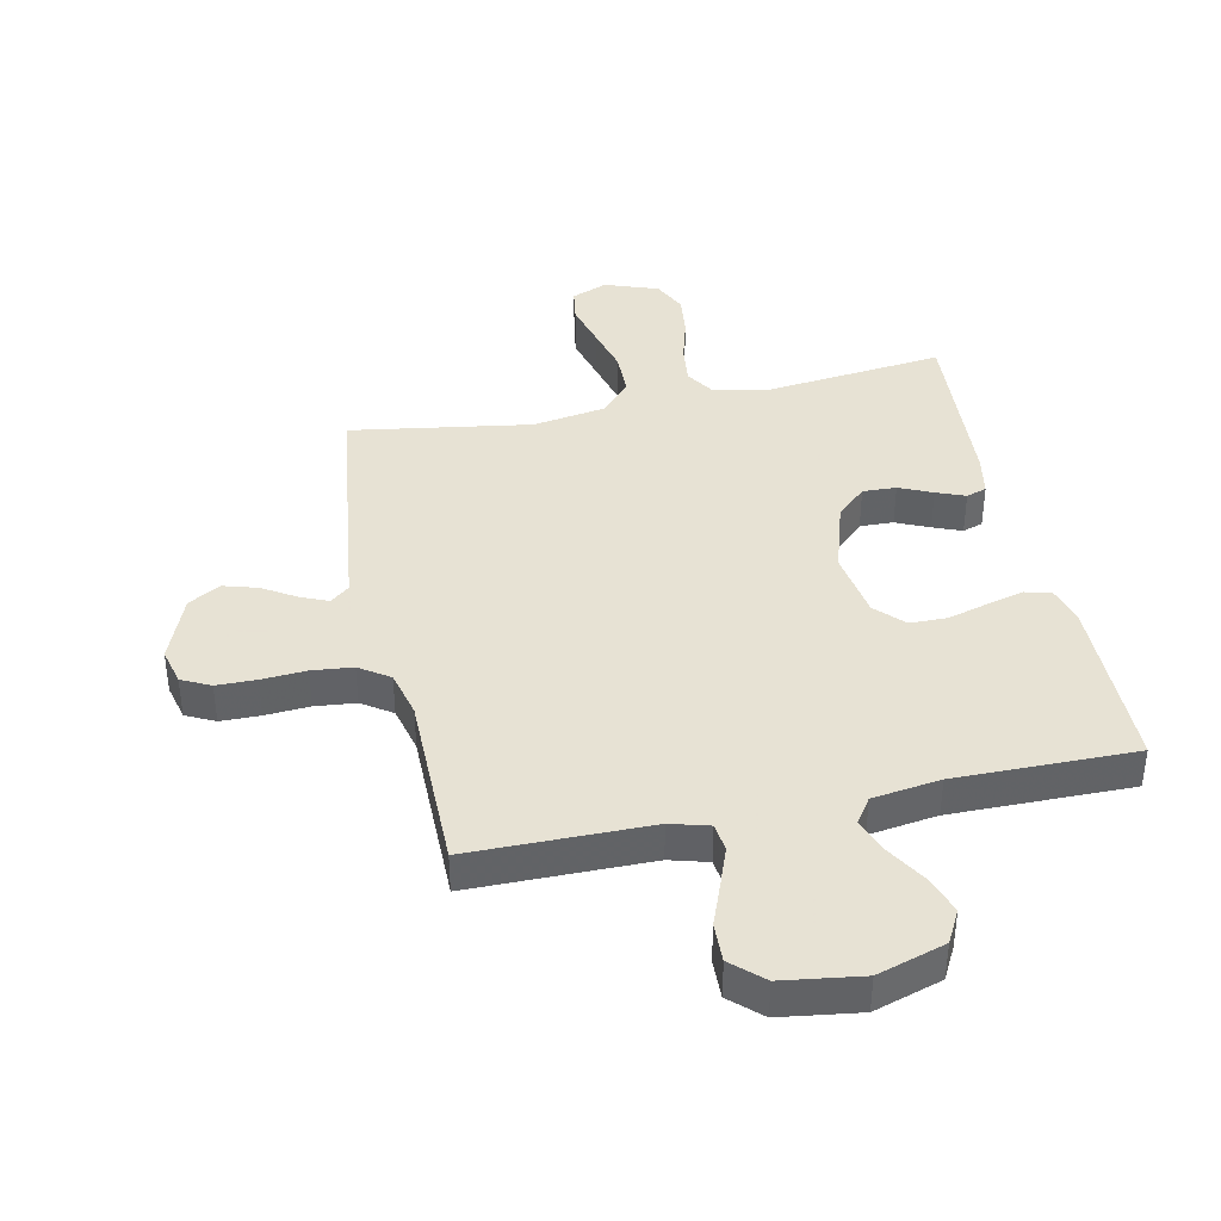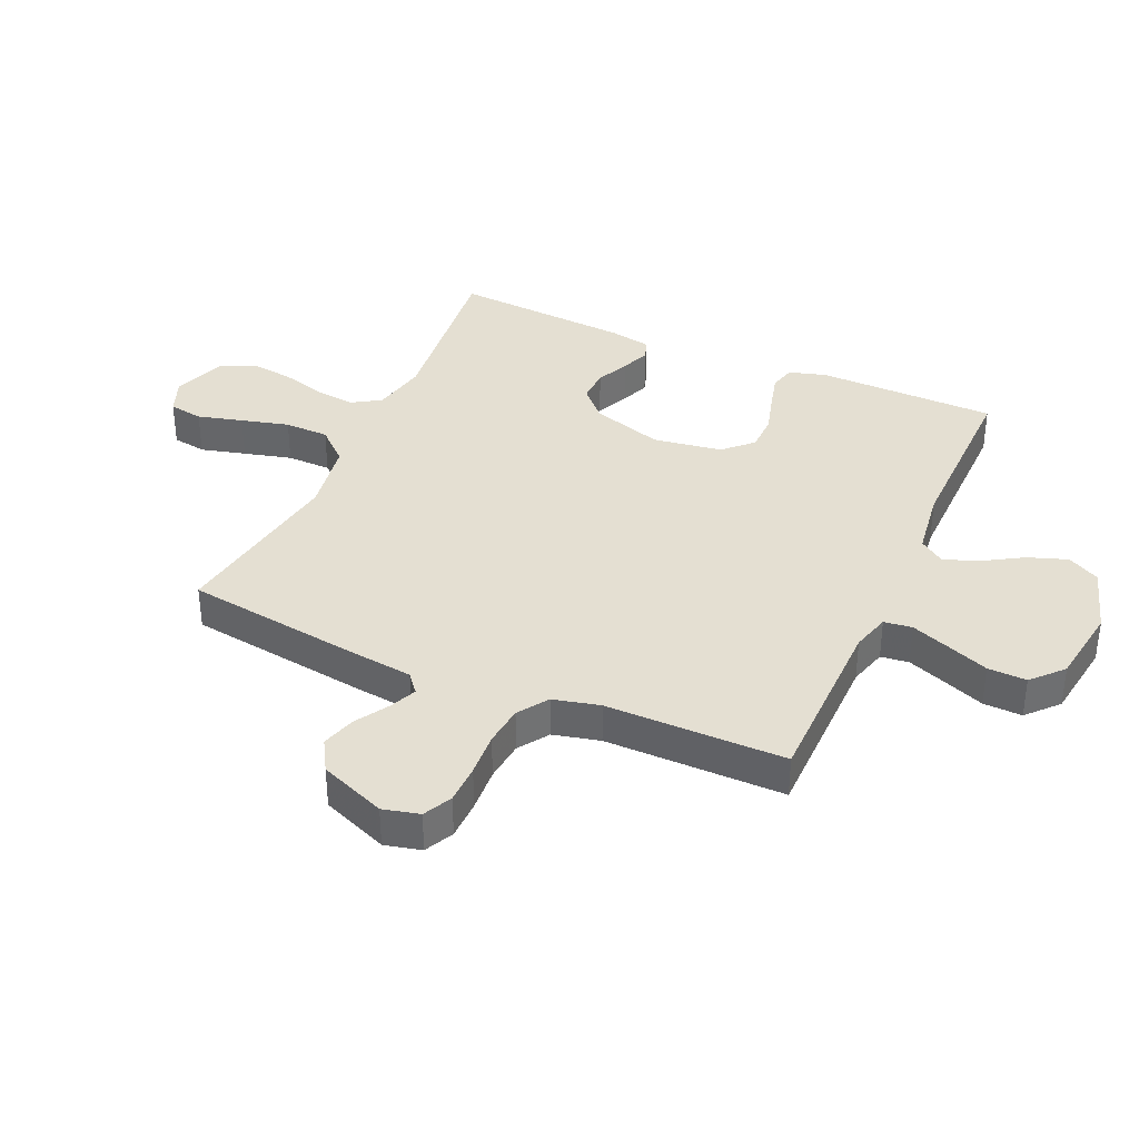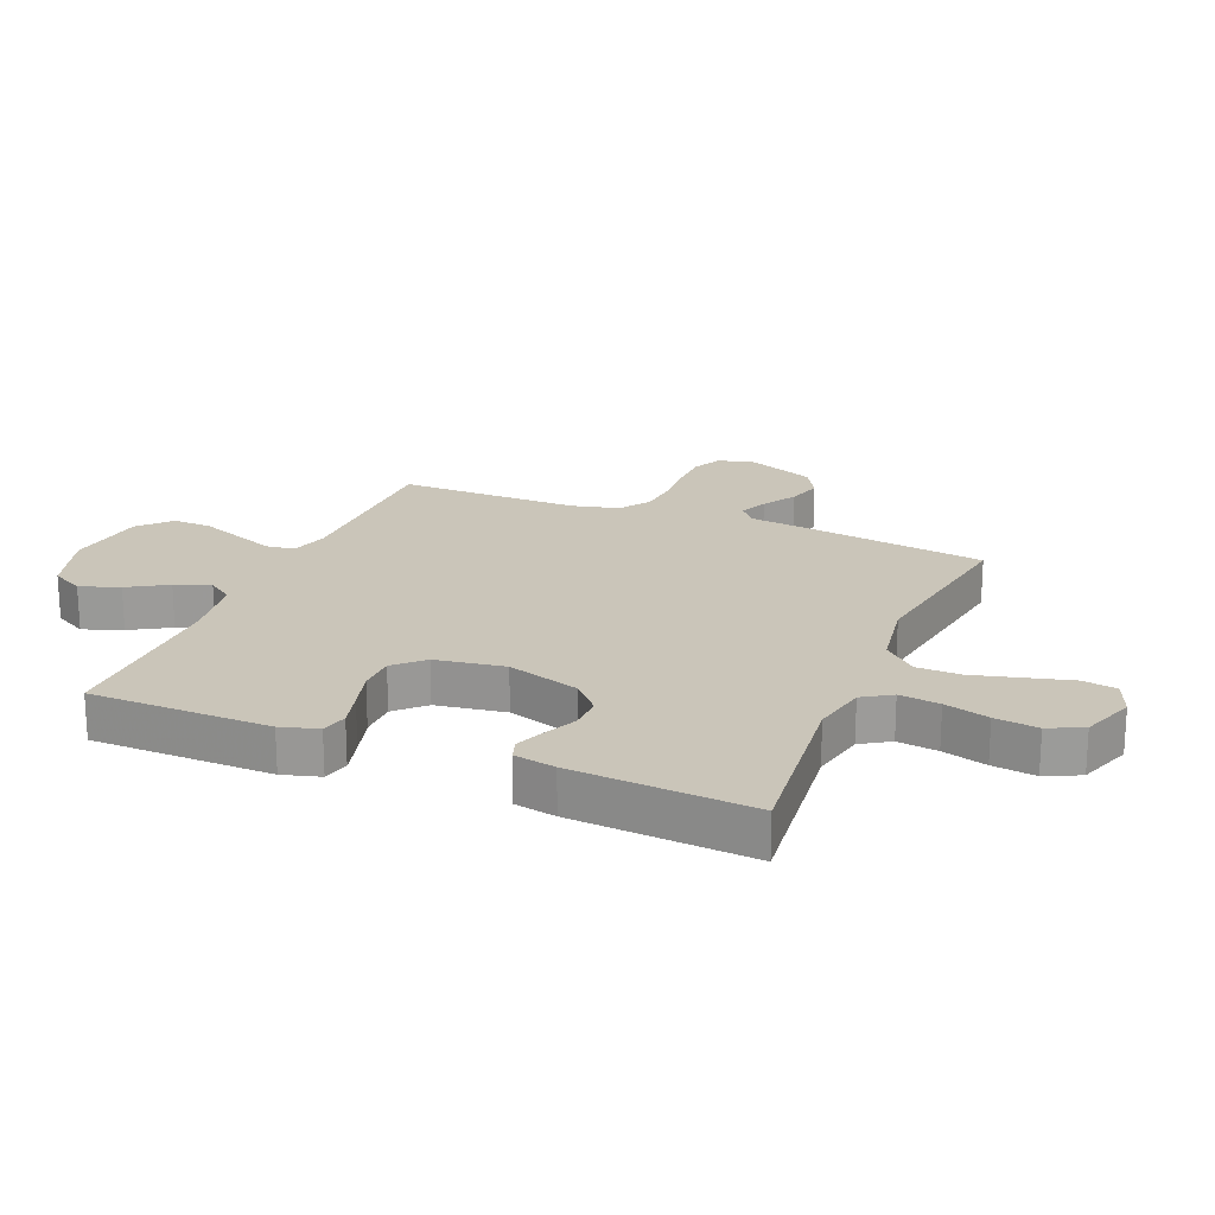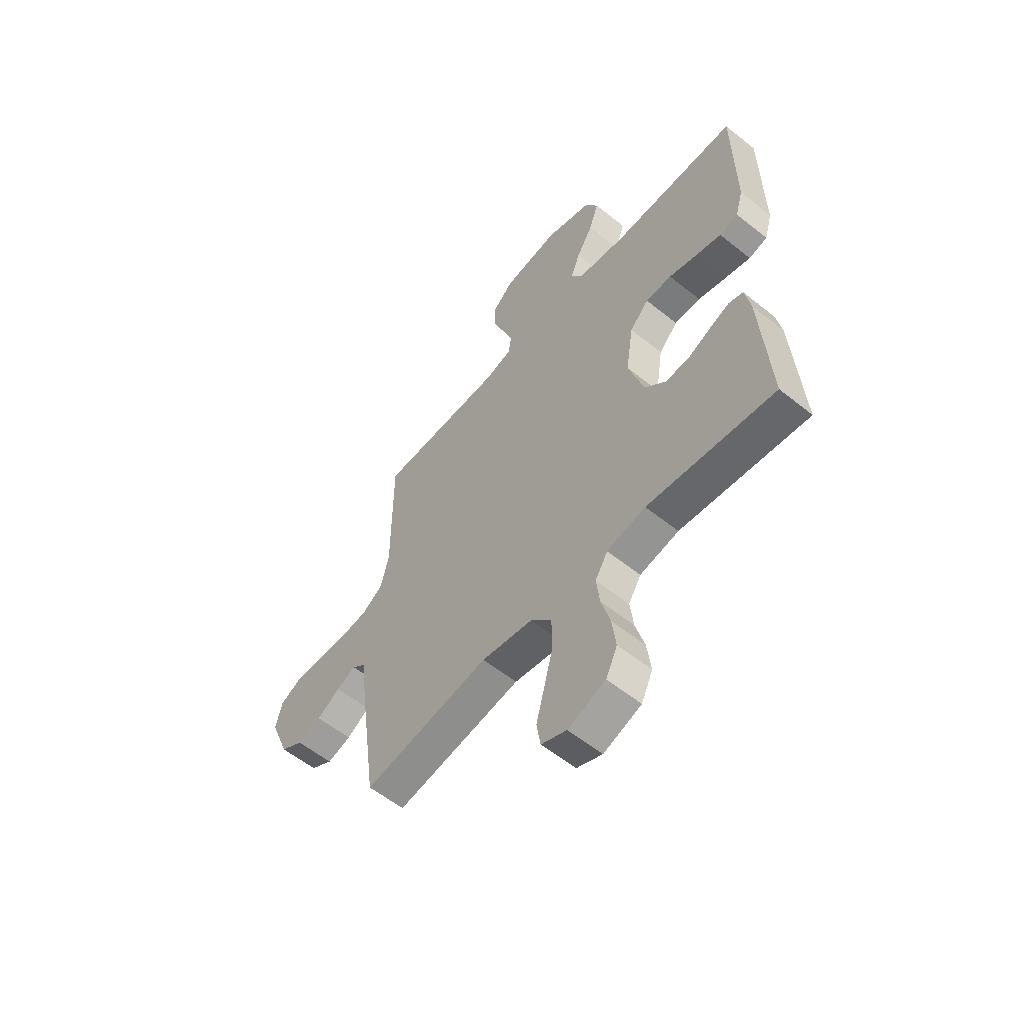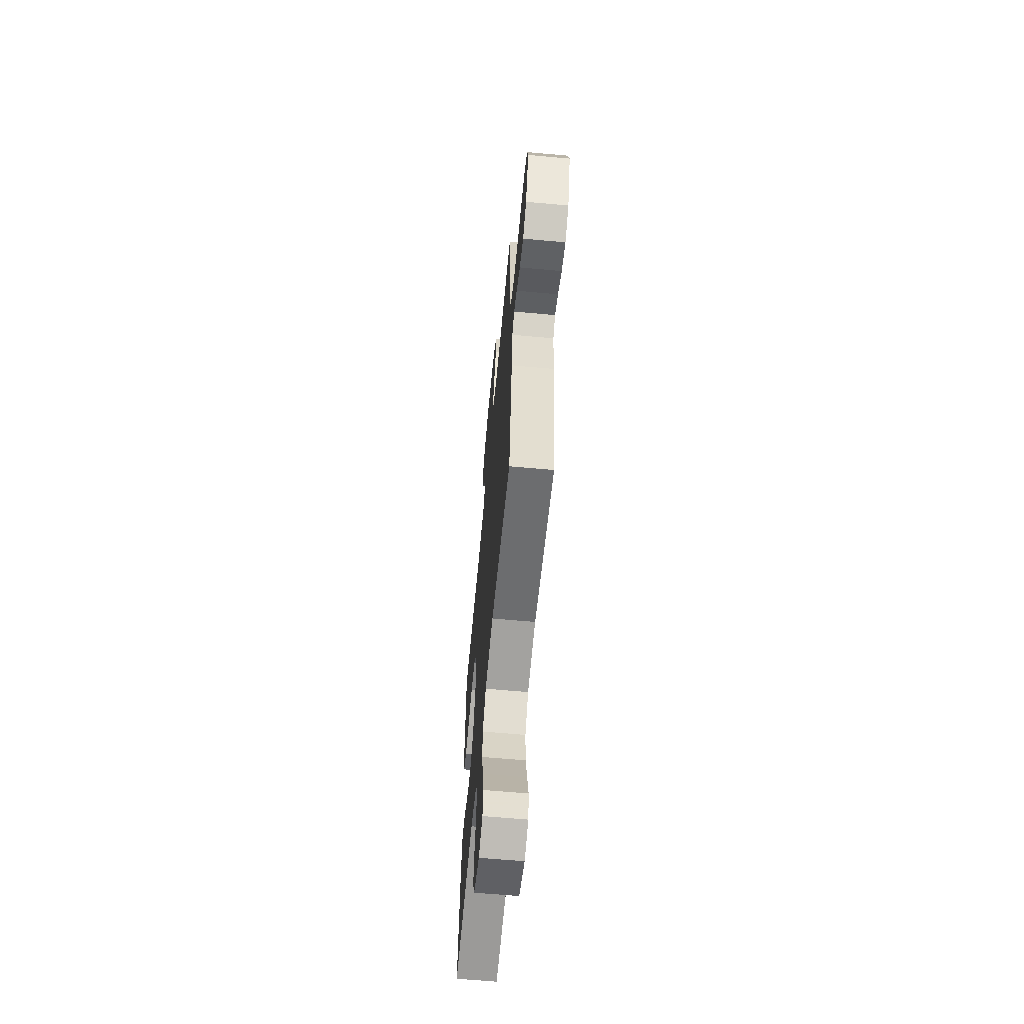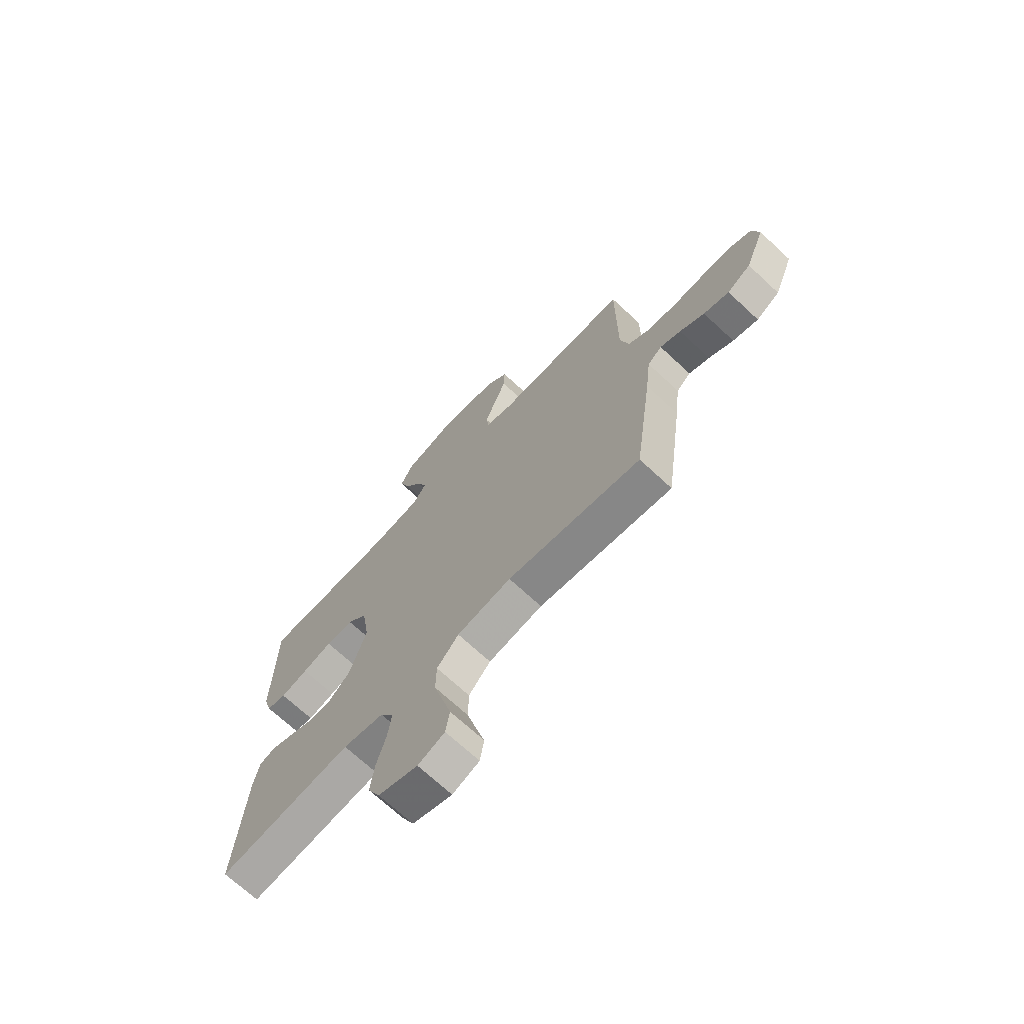
<metadata>
{"format":"obj","ext":"obj","renderer":"f3d","projection":"perspective","resolution":1024,"background":"white","views":[{"elev":39.7,"azim":-12.1,"up":"+Y"},{"elev":37.0,"azim":-66.0,"up":"+Y"},{"elev":20.7,"azim":112.5,"up":"+Y"},{"elev":-57.5,"azim":50.2,"up":"+Z"},{"elev":-63.0,"azim":-95.3,"up":"+Z"},{"elev":-70.2,"azim":-132.9,"up":"+Z"}]}
</metadata>
<code>
v -0.5 0.07 -0.5
v -0.541 0.07 -0.2
v -0.553 0.07 -0.097
v -0.585 0.07 -0.071
v -0.631 0.07 -0.091
v -0.686 0.07 -0.125
v -0.743 0.07 -0.142
v -0.796 0.07 -0.111
v -0.84 0.07 0
v -0.825 0.07 0.061
v -0.777 0.07 0.085
v -0.711 0.07 0.086
v -0.637 0.07 0.081
v -0.569 0.07 0.088
v -0.519 0.07 0.122
v -0.5 0.07 0.2
v -0.5 0.07 0.5
v -0.2 0.07 0.502
v -0.136 0.07 0.52
v -0.13 0.07 0.567
v -0.154 0.07 0.631
v -0.181 0.07 0.701
v -0.183 0.07 0.766
v -0.132 0.07 0.813
v 0 0.07 0.832
v 0.113 0.07 0.797
v 0.142 0.07 0.743
v 0.119 0.07 0.678
v 0.08 0.07 0.613
v 0.058 0.07 0.555
v 0.087 0.07 0.513
v 0.2 0.07 0.497
v 0.5 0.07 0.5
v 0.503 0.07 0.2
v 0.485 0.07 0.138
v 0.441 0.07 0.127
v 0.38 0.07 0.143
v 0.313 0.07 0.162
v 0.251 0.07 0.161
v 0.206 0.07 0.115
v 0.188 0.07 0
v 0.225 0.07 -0.12
v 0.274 0.07 -0.166
v 0.33 0.07 -0.164
v 0.385 0.07 -0.139
v 0.433 0.07 -0.12
v 0.467 0.07 -0.131
v 0.48 0.07 -0.2
v 0.5 0.07 -0.5
v 0.2 0.07 -0.467
v 0.108 0.07 -0.486
v 0.078 0.07 -0.534
v 0.086 0.07 -0.601
v 0.107 0.07 -0.675
v 0.116 0.07 -0.747
v 0.089 0.07 -0.804
v 0 0.07 -0.836
v -0.06 0.07 -0.812
v -0.069 0.07 -0.755
v -0.049 0.07 -0.68
v -0.028 0.07 -0.6
v -0.029 0.07 -0.526
v -0.078 0.07 -0.472
v -0.2 0.07 -0.452
v -0.5 0 -0.5
v -0.541 0 -0.2
v -0.553 0 -0.097
v -0.585 0 -0.071
v -0.631 0 -0.091
v -0.686 0 -0.125
v -0.743 0 -0.142
v -0.796 0 -0.111
v -0.84 0 0
v -0.825 0 0.061
v -0.777 0 0.085
v -0.711 0 0.086
v -0.637 0 0.081
v -0.569 0 0.088
v -0.519 0 0.122
v -0.5 0 0.2
v -0.5 0 0.5
v -0.2 0 0.502
v -0.136 0 0.52
v -0.13 0 0.567
v -0.154 0 0.631
v -0.181 0 0.701
v -0.183 0 0.766
v -0.132 0 0.813
v 0 0 0.832
v 0.113 0 0.797
v 0.142 0 0.743
v 0.119 0 0.678
v 0.08 0 0.613
v 0.058 0 0.555
v 0.087 0 0.513
v 0.2 0 0.497
v 0.5 0 0.5
v 0.503 0 0.2
v 0.485 0 0.138
v 0.441 0 0.127
v 0.38 0 0.143
v 0.313 0 0.162
v 0.251 0 0.161
v 0.206 0 0.115
v 0.188 0 0
v 0.225 0 -0.12
v 0.274 0 -0.166
v 0.33 0 -0.164
v 0.385 0 -0.139
v 0.433 0 -0.12
v 0.467 0 -0.131
v 0.48 0 -0.2
v 0.5 0 -0.5
v 0.2 0 -0.467
v 0.108 0 -0.486
v 0.078 0 -0.534
v 0.086 0 -0.601
v 0.107 0 -0.675
v 0.116 0 -0.747
v 0.089 0 -0.804
v 0 0 -0.836
v -0.06 0 -0.812
v -0.069 0 -0.755
v -0.049 0 -0.68
v -0.028 0 -0.6
v -0.029 0 -0.526
v -0.078 0 -0.472
v -0.2 0 -0.452
f 58 59 60
f 57 58 60
f 56 57 60
f 55 56 60
f 54 55 60
f 53 54 60
f 52 53 60 61
f 51 52 61 62
f 48 49 50
f 47 48 50
f 46 47 50
f 45 46 50
f 44 45 50
f 43 44 50 51
f 51 62 63
f 43 51 63
f 42 43 63
f 36 37 38
f 35 36 38
f 34 35 38
f 33 34 38
f 32 33 38
f 31 32 38 39
f 30 31 39 40
f 27 28 29
f 26 27 29
f 25 26 29
f 24 25 29
f 23 24 29
f 22 23 29
f 21 22 29
f 20 21 29 30
f 30 40 41
f 20 30 41
f 19 20 41
f 16 17 18
f 42 63 64
f 41 42 64
f 19 41 64
f 18 19 64
f 16 18 64
f 15 16 64
f 11 12 13
f 10 11 13
f 9 10 13
f 8 9 13
f 7 8 13
f 6 7 13
f 5 6 13
f 1 2 3
f 64 1 3
f 15 64 3
f 14 15 3
f 4 5 13 14
f 3 4 14
f 124 123 122
f 124 122 121
f 124 121 120
f 124 120 119
f 124 119 118
f 124 118 117
f 125 124 117 116
f 126 125 116 115
f 114 113 112
f 114 112 111
f 114 111 110
f 114 110 109
f 114 109 108
f 115 114 108 107
f 127 126 115
f 127 115 107
f 127 107 106
f 102 101 100
f 102 100 99
f 102 99 98
f 102 98 97
f 102 97 96
f 103 102 96 95
f 104 103 95 94
f 93 92 91
f 93 91 90
f 93 90 89
f 93 89 88
f 93 88 87
f 93 87 86
f 93 86 85
f 94 93 85 84
f 105 104 94
f 105 94 84
f 105 84 83
f 82 81 80
f 128 127 106
f 128 106 105
f 128 105 83
f 128 83 82
f 128 82 80
f 128 80 79
f 77 76 75
f 77 75 74
f 77 74 73
f 77 73 72
f 77 72 71
f 77 71 70
f 77 70 69
f 67 66 65
f 67 65 128
f 67 128 79
f 67 79 78
f 78 77 69 68
f 78 68 67
f 1 65 66 2
f 2 66 67 3
f 3 67 68 4
f 4 68 69 5
f 5 69 70 6
f 6 70 71 7
f 7 71 72 8
f 8 72 73 9
f 9 73 74 10
f 10 74 75 11
f 11 75 76 12
f 12 76 77 13
f 13 77 78 14
f 14 78 79 15
f 15 79 80 16
f 16 80 81 17
f 17 81 82 18
f 18 82 83 19
f 19 83 84 20
f 20 84 85 21
f 21 85 86 22
f 22 86 87 23
f 23 87 88 24
f 24 88 89 25
f 25 89 90 26
f 26 90 91 27
f 27 91 92 28
f 28 92 93 29
f 29 93 94 30
f 30 94 95 31
f 31 95 96 32
f 32 96 97 33
f 33 97 98 34
f 34 98 99 35
f 35 99 100 36
f 36 100 101 37
f 37 101 102 38
f 38 102 103 39
f 39 103 104 40
f 40 104 105 41
f 41 105 106 42
f 42 106 107 43
f 43 107 108 44
f 44 108 109 45
f 45 109 110 46
f 46 110 111 47
f 47 111 112 48
f 48 112 113 49
f 49 113 114 50
f 50 114 115 51
f 51 115 116 52
f 52 116 117 53
f 53 117 118 54
f 54 118 119 55
f 55 119 120 56
f 56 120 121 57
f 57 121 122 58
f 58 122 123 59
f 59 123 124 60
f 60 124 125 61
f 61 125 126 62
f 62 126 127 63
f 63 127 128 64
f 64 128 65 1

</code>
